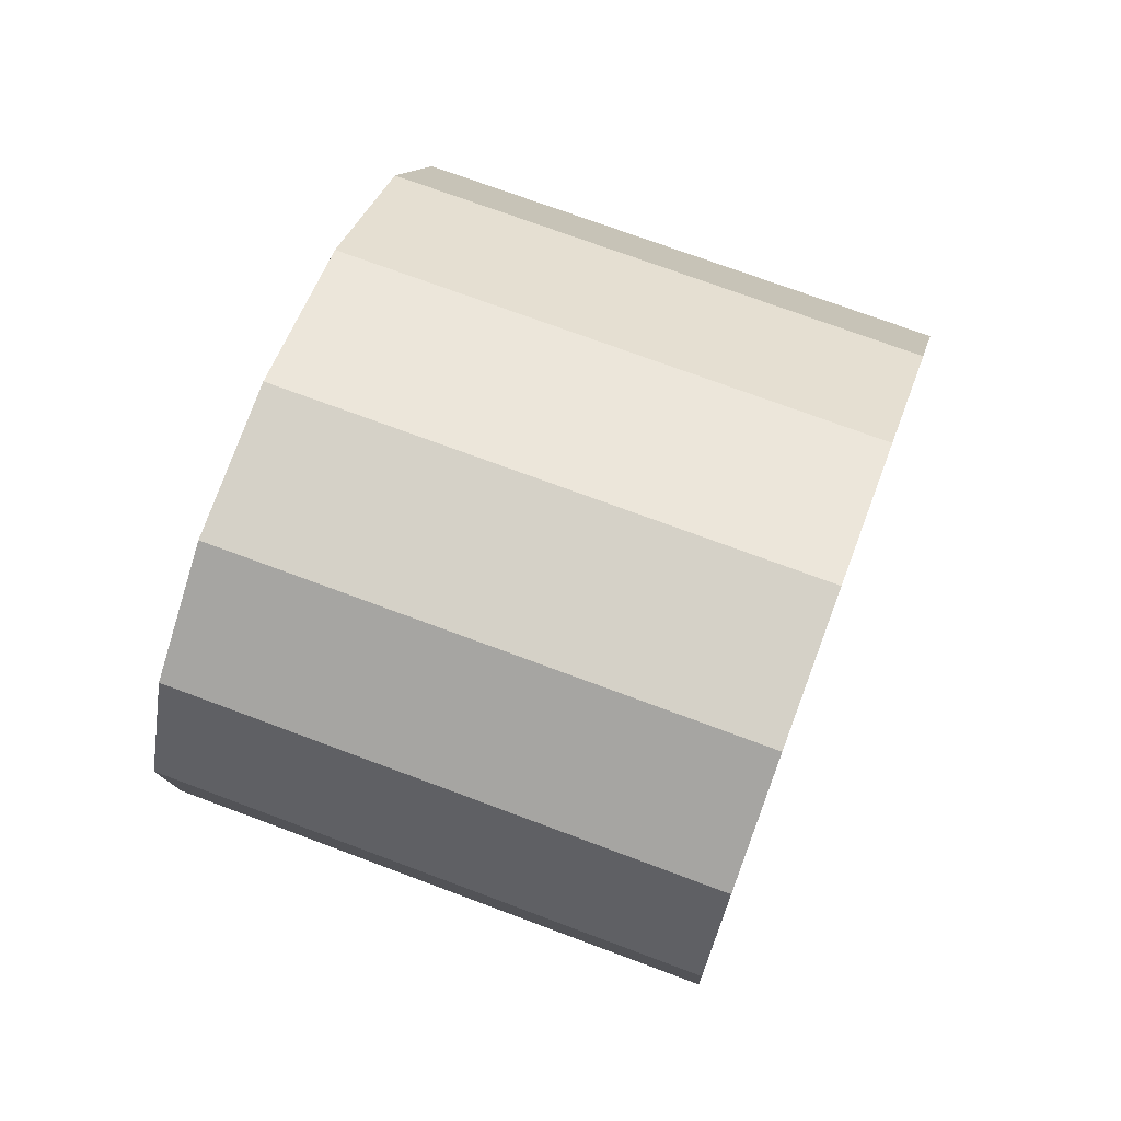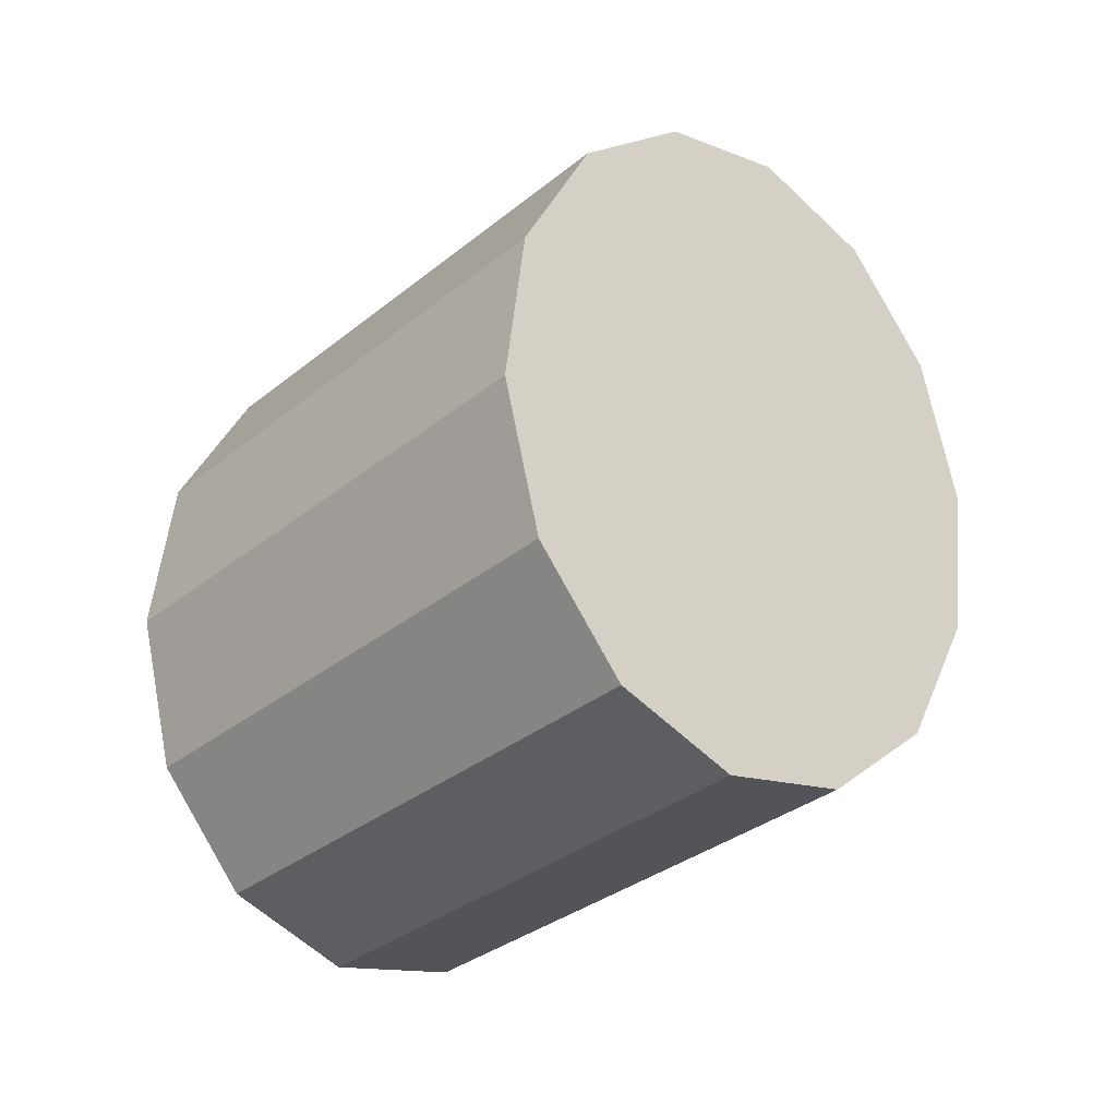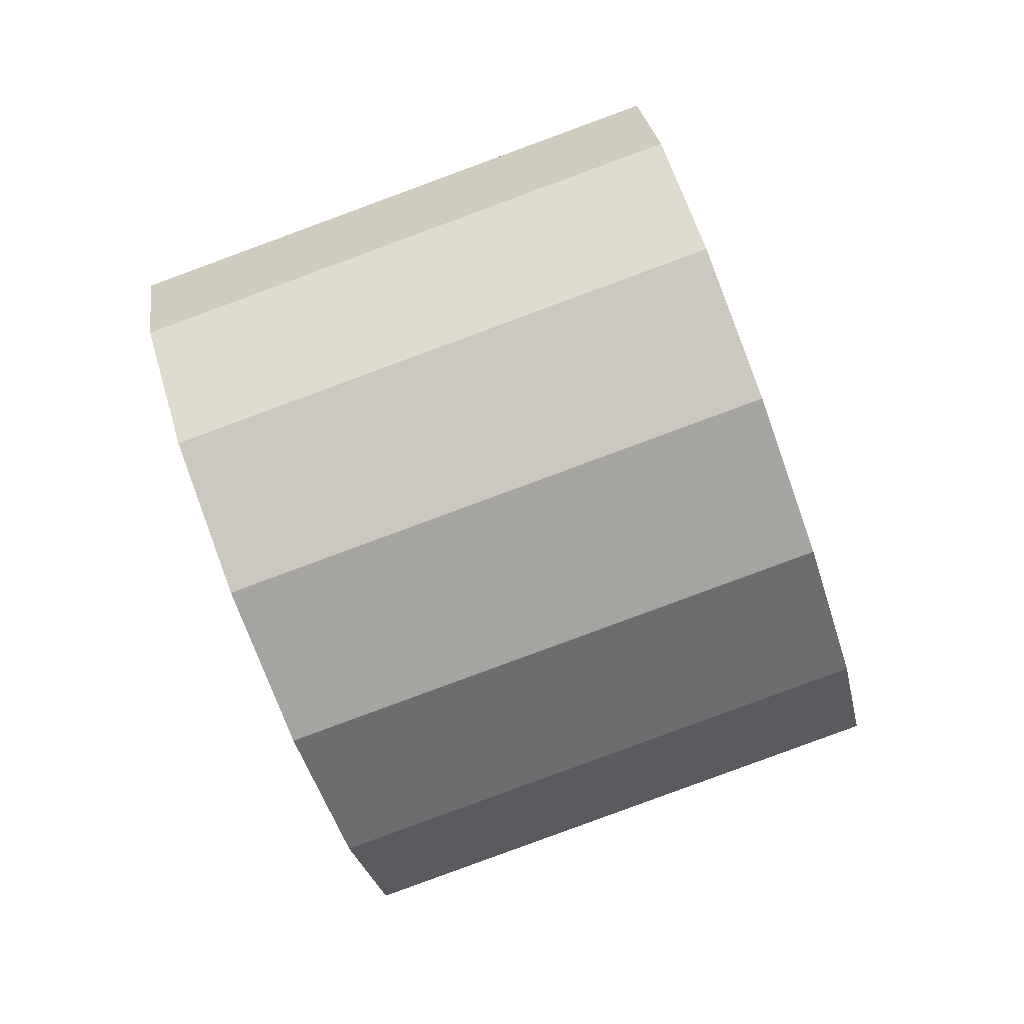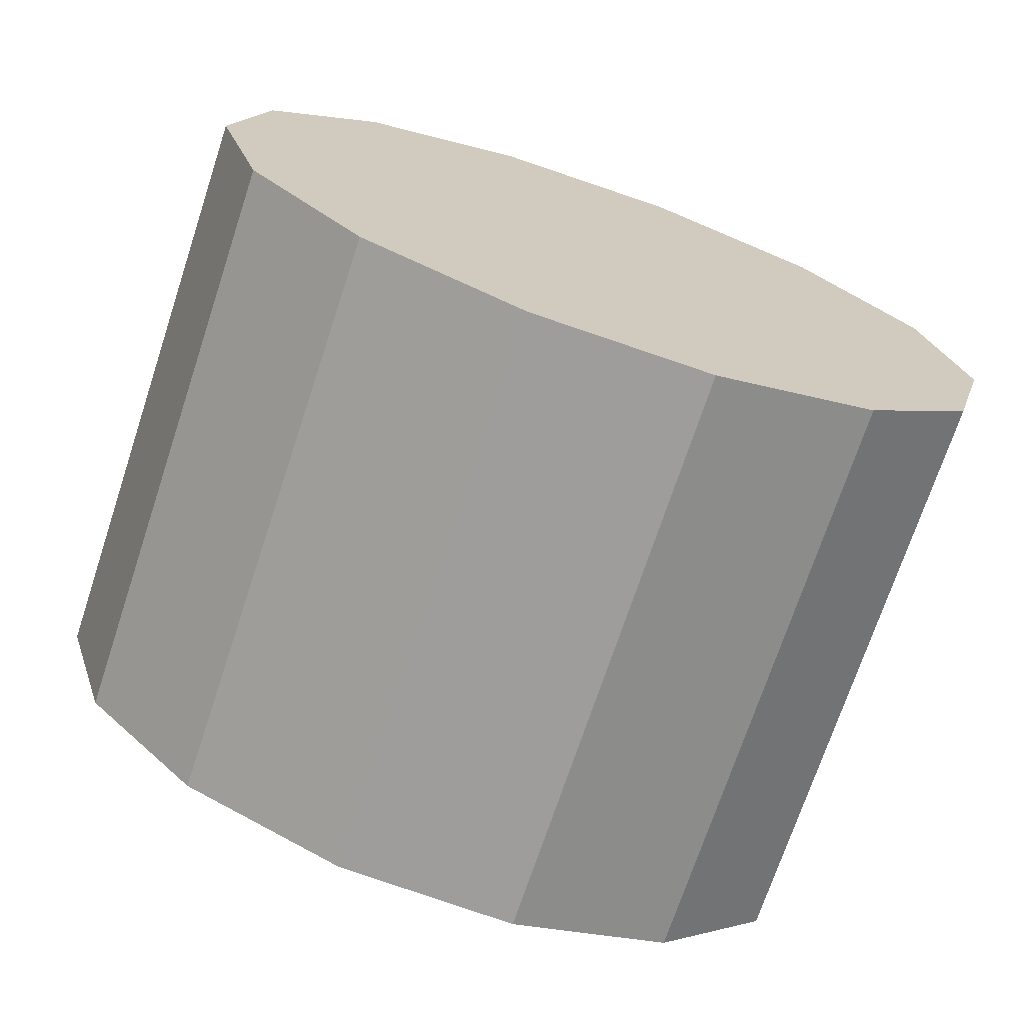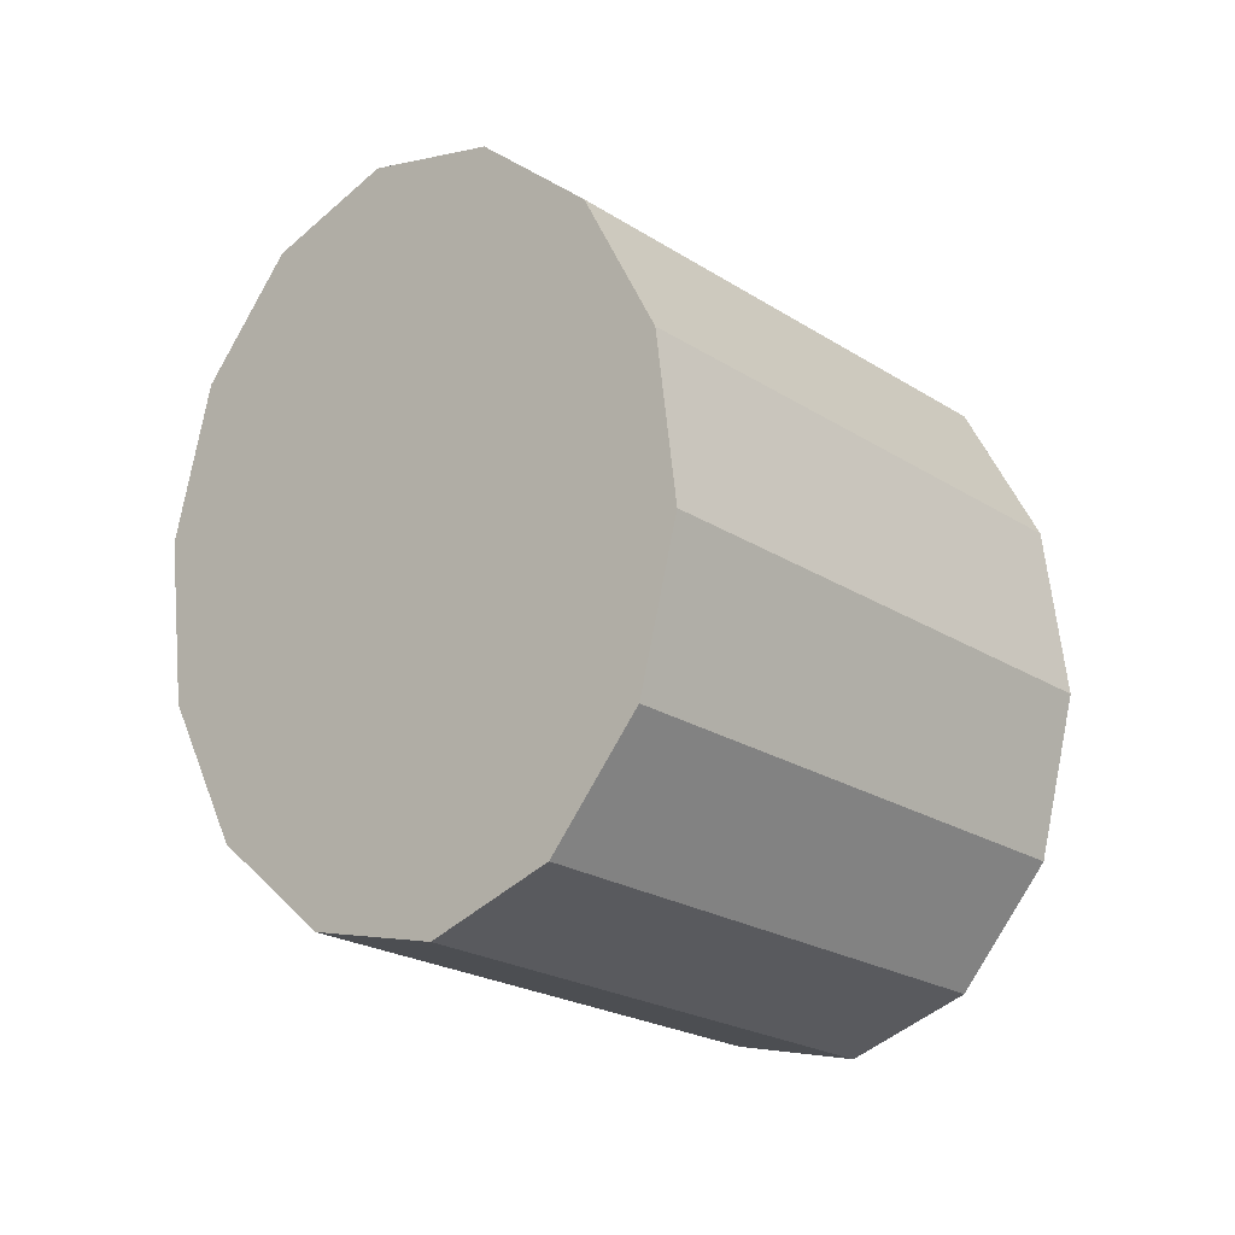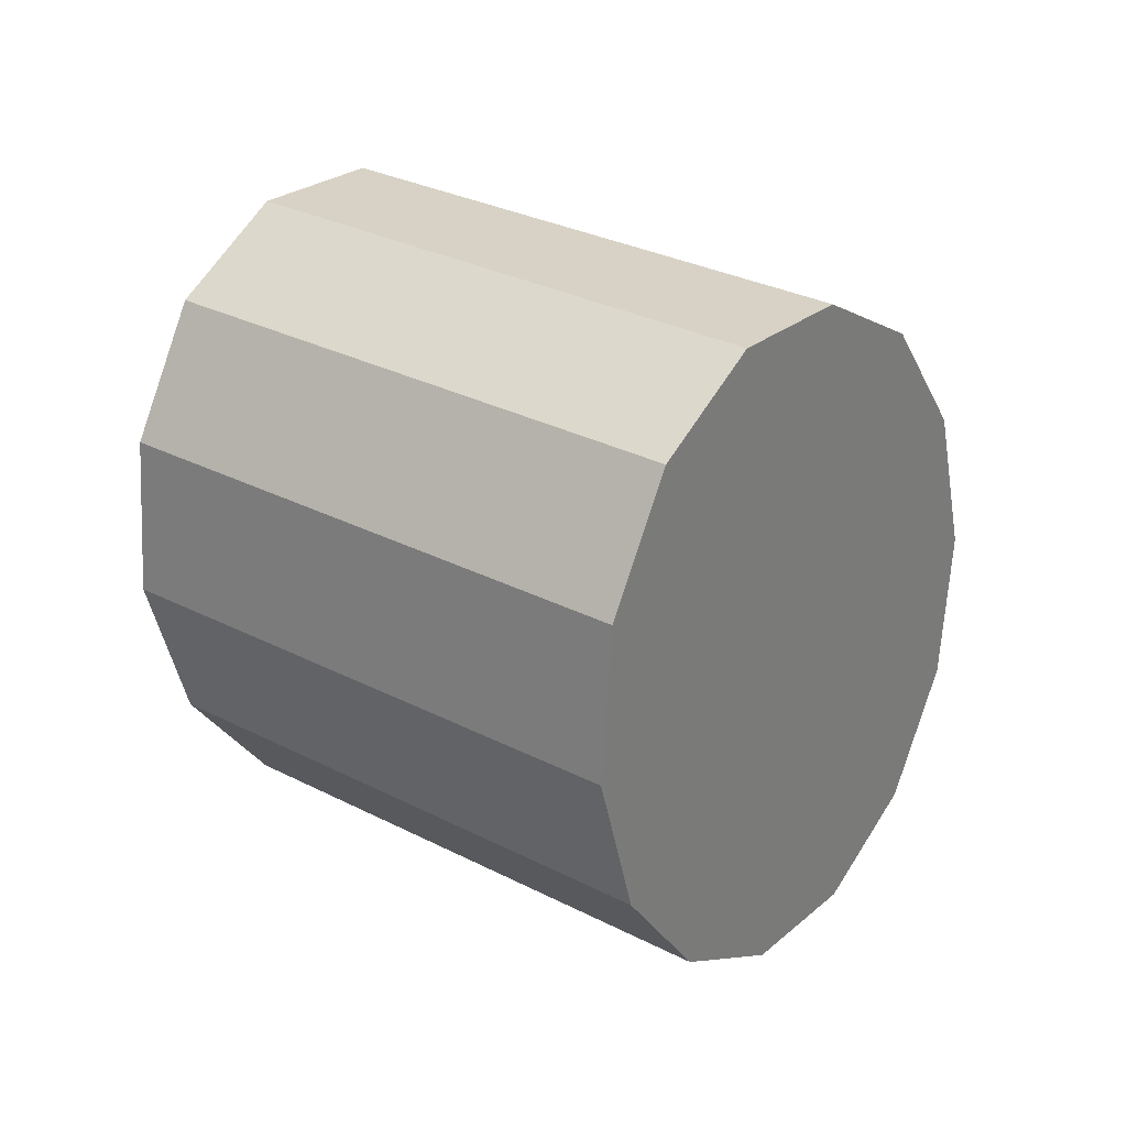
<metadata>
{"format":"obj","ext":"obj","renderer":"f3d","projection":"perspective","resolution":1024,"background":"white","views":[{"elev":-42.2,"azim":81.2,"up":"+Z"},{"elev":-58.1,"azim":135.3,"up":"+Z"},{"elev":26.7,"azim":-97.7,"up":"+Z"},{"elev":15.4,"azim":103.9,"up":"+Y"},{"elev":-47.5,"azim":-135.3,"up":"+Z"},{"elev":62.9,"azim":-57.9,"up":"+Z"}]}
</metadata>
<code>
o Object.1
v -172.1 576.8 24.06
v -152.2 576.8 24.06
v -154.2 573.3 13.74
v -159.7 570.5 5.457
v -167.7 568.9 0.8625
v -176.6 568.9 0.8625
v -184.5 570.5 5.457
v -190.1 573.3 13.74
v -192 576.8 24.06
v -190.1 580.3 34.38
v -184.5 583.1 42.66
v -176.6 584.6 47.26
v -167.7 584.6 47.26
v -159.7 583.1 42.66
v -154.2 580.3 34.38
v -152.2 579.2 23.23
v -154.2 575.7 12.9
v -159.7 572.9 4.623
v -167.7 571.4 0.0288
v -176.6 571.4 0.0288
v -184.5 572.9 4.623
v -190.1 575.7 12.9
v -192 579.2 23.23
v -190.1 582.7 33.55
v -184.5 585.5 41.83
v -176.6 587.1 46.42
v -167.7 587.1 46.42
v -159.7 585.5 41.83
v -154.2 582.7 33.55
v -152.2 581.7 22.39
v -154.2 578.2 12.07
v -159.7 575.4 3.79
v -167.7 573.9 -0.8049
v -176.6 573.9 -0.8049
v -184.5 575.4 3.79
v -190.1 578.2 12.07
v -192 581.7 22.39
v -190.1 585.2 32.72
v -184.5 588 41
v -176.6 589.5 45.59
v -167.7 589.5 45.59
v -159.7 588 41
v -154.2 585.2 32.72
v -152.2 584.2 21.56
v -154.2 580.7 11.24
v -159.7 577.9 2.956
v -167.7 576.3 -1.639
v -176.6 576.3 -1.639
v -184.5 577.9 2.956
v -190.1 580.7 11.24
v -192 584.2 21.56
v -190.1 587.7 31.88
v -184.5 590.5 40.16
v -176.6 592 44.76
v -167.7 592 44.76
v -159.7 590.5 40.16
v -154.2 587.7 31.88
v -152.2 586.6 20.73
v -154.2 583.1 10.4
v -159.7 580.3 2.122
v -167.7 578.8 -2.472
v -176.6 578.8 -2.472
v -184.5 580.3 2.122
v -190.1 583.1 10.4
v -192 586.6 20.73
v -190.1 590.1 31.05
v -184.5 592.9 39.33
v -176.6 594.5 43.92
v -167.7 594.5 43.92
v -159.7 592.9 39.33
v -154.2 590.1 31.05
v -152.2 589.1 19.89
v -154.2 585.6 9.568
v -159.7 582.8 1.289
v -167.7 581.3 -3.306
v -176.6 581.3 -3.306
v -184.5 582.8 1.289
v -190.1 585.6 9.568
v -192 589.1 19.89
v -190.1 592.6 30.22
v -184.5 595.4 38.49
v -176.6 596.9 43.09
v -167.7 596.9 43.09
v -159.7 595.4 38.49
v -154.2 592.6 30.22
v -152.2 591.6 19.06
v -154.2 588.1 8.734
v -159.7 585.3 0.4549
v -167.7 583.7 -4.14
v -176.6 583.7 -4.14
v -184.5 585.3 0.4549
v -190.1 588.1 8.734
v -192 591.6 19.06
v -190.1 595.1 29.38
v -184.5 597.9 37.66
v -176.6 599.4 42.26
v -167.7 599.4 42.26
v -159.7 597.9 37.66
v -154.2 595.1 29.38
v -152.2 594 18.22
v -154.2 590.5 7.9
v -159.7 587.7 -0.3788
v -167.7 586.2 -4.973
v -176.6 586.2 -4.973
v -184.5 587.7 -0.3788
v -190.1 590.5 7.9
v -192 594 18.22
v -190.1 597.5 28.55
v -184.5 600.3 36.83
v -176.6 601.9 41.42
v -167.7 601.9 41.42
v -159.7 600.3 36.83
v -154.2 597.5 28.55
v -152.2 596.5 17.39
v -154.2 593 7.067
v -159.7 590.2 -1.212
v -167.7 588.7 -5.807
v -176.6 588.7 -5.807
v -184.5 590.2 -1.212
v -190.1 593 7.067
v -192 596.5 17.39
v -190.1 600 27.71
v -184.5 602.8 35.99
v -176.6 604.3 40.59
v -167.7 604.3 40.59
v -159.7 602.8 35.99
v -154.2 600 27.71
v -152.2 599 16.56
v -154.2 595.5 6.233
v -159.7 592.7 -2.046
v -167.7 591.1 -6.641
v -176.6 591.1 -6.641
v -184.5 592.7 -2.046
v -190.1 595.5 6.233
v -192 599 16.56
v -190.1 602.5 26.88
v -184.5 605.2 35.16
v -176.6 606.8 39.75
v -167.7 606.8 39.75
v -159.7 605.2 35.16
v -154.2 602.5 26.88
v -152.2 601.4 15.72
v -154.2 597.9 5.399
v -159.7 595.1 -2.88
v -167.7 593.6 -7.474
v -176.6 593.6 -7.474
v -184.5 595.1 -2.88
v -190.1 597.9 5.399
v -192 601.4 15.72
v -190.1 604.9 26.05
v -184.5 607.7 34.33
v -176.6 609.3 38.92
v -167.7 609.3 38.92
v -159.7 607.7 34.33
v -154.2 604.9 26.05
v -152.2 603.9 14.89
v -154.2 600.4 4.565
v -159.7 597.6 -3.714
v -167.7 596.1 -8.308
v -176.6 596.1 -8.308
v -184.5 597.6 -3.714
v -190.1 600.4 4.565
v -192 603.9 14.89
v -190.1 607.4 25.21
v -184.5 610.2 33.49
v -176.6 611.7 38.09
v -167.7 611.7 38.09
v -159.7 610.2 33.49
v -154.2 607.4 25.21
v -152.2 606.4 14.06
v -154.2 602.9 3.732
v -159.7 600.1 -4.547
v -167.7 598.5 -9.142
v -176.6 598.5 -9.142
v -184.5 600.1 -4.547
v -190.1 602.9 3.732
v -192 606.4 14.06
v -190.1 609.9 24.38
v -184.5 612.6 32.66
v -176.6 614.2 37.25
v -167.7 614.2 37.25
v -159.7 612.6 32.66
v -154.2 609.9 24.38
v -152.2 608.8 13.22
v -154.2 605.3 2.898
v -159.7 602.5 -5.381
v -167.7 601 -9.976
v -176.6 601 -9.976
v -184.5 602.5 -5.381
v -190.1 605.3 2.898
v -192 608.8 13.22
v -190.1 612.3 23.55
v -184.5 615.1 31.82
v -176.6 616.7 36.42
v -167.7 616.7 36.42
v -159.7 615.1 31.82
v -154.2 612.3 23.55
v -152.2 611.3 12.39
v -154.2 607.8 2.064
v -159.7 605 -6.215
v -167.7 603.5 -10.81
v -176.6 603.5 -10.81
v -184.5 605 -6.215
v -190.1 607.8 2.064
v -192 611.3 12.39
v -190.1 614.8 22.71
v -184.5 617.6 30.99
v -176.6 619.1 35.59
v -167.7 619.1 35.59
v -159.7 617.6 30.99
v -154.2 614.8 22.71
v -172.1 611.3 12.39
f 2 1 3
f 3 1 4
f 4 1 5
f 5 1 6
f 6 1 7
f 7 1 8
f 8 1 9
f 9 1 10
f 10 1 11
f 11 1 12
f 12 1 13
f 13 1 14
f 14 1 15
f 15 1 2
f 2 17 16
f 2 3 17
f 3 18 17
f 3 4 18
f 4 19 18
f 4 5 19
f 5 20 19
f 5 6 20
f 6 21 20
f 6 7 21
f 7 22 21
f 7 8 22
f 8 23 22
f 8 9 23
f 9 24 23
f 9 10 24
f 10 25 24
f 10 11 25
f 11 26 25
f 11 12 26
f 12 27 26
f 12 13 27
f 13 28 27
f 13 14 28
f 14 29 28
f 14 15 29
f 15 16 29
f 15 2 16
f 16 31 30
f 16 17 31
f 17 32 31
f 17 18 32
f 18 33 32
f 18 19 33
f 19 34 33
f 19 20 34
f 20 35 34
f 20 21 35
f 21 36 35
f 21 22 36
f 22 37 36
f 22 23 37
f 23 38 37
f 23 24 38
f 24 39 38
f 24 25 39
f 25 40 39
f 25 26 40
f 26 41 40
f 26 27 41
f 27 42 41
f 27 28 42
f 28 43 42
f 28 29 43
f 29 30 43
f 29 16 30
f 30 45 44
f 30 31 45
f 31 46 45
f 31 32 46
f 32 47 46
f 32 33 47
f 33 48 47
f 33 34 48
f 34 49 48
f 34 35 49
f 35 50 49
f 35 36 50
f 36 51 50
f 36 37 51
f 37 52 51
f 37 38 52
f 38 53 52
f 38 39 53
f 39 54 53
f 39 40 54
f 40 55 54
f 40 41 55
f 41 56 55
f 41 42 56
f 42 57 56
f 42 43 57
f 43 44 57
f 43 30 44
f 44 59 58
f 44 45 59
f 45 60 59
f 45 46 60
f 46 61 60
f 46 47 61
f 47 62 61
f 47 48 62
f 48 63 62
f 48 49 63
f 49 64 63
f 49 50 64
f 50 65 64
f 50 51 65
f 51 66 65
f 51 52 66
f 52 67 66
f 52 53 67
f 53 68 67
f 53 54 68
f 54 69 68
f 54 55 69
f 55 70 69
f 55 56 70
f 56 71 70
f 56 57 71
f 57 58 71
f 57 44 58
f 58 73 72
f 58 59 73
f 59 74 73
f 59 60 74
f 60 75 74
f 60 61 75
f 61 76 75
f 61 62 76
f 62 77 76
f 62 63 77
f 63 78 77
f 63 64 78
f 64 79 78
f 64 65 79
f 65 80 79
f 65 66 80
f 66 81 80
f 66 67 81
f 67 82 81
f 67 68 82
f 68 83 82
f 68 69 83
f 69 84 83
f 69 70 84
f 70 85 84
f 70 71 85
f 71 72 85
f 71 58 72
f 72 87 86
f 72 73 87
f 73 88 87
f 73 74 88
f 74 89 88
f 74 75 89
f 75 90 89
f 75 76 90
f 76 91 90
f 76 77 91
f 77 92 91
f 77 78 92
f 78 93 92
f 78 79 93
f 79 94 93
f 79 80 94
f 80 95 94
f 80 81 95
f 81 96 95
f 81 82 96
f 82 97 96
f 82 83 97
f 83 98 97
f 83 84 98
f 84 99 98
f 84 85 99
f 85 86 99
f 85 72 86
f 86 101 100
f 86 87 101
f 87 102 101
f 87 88 102
f 88 103 102
f 88 89 103
f 89 104 103
f 89 90 104
f 90 105 104
f 90 91 105
f 91 106 105
f 91 92 106
f 92 107 106
f 92 93 107
f 93 108 107
f 93 94 108
f 94 109 108
f 94 95 109
f 95 110 109
f 95 96 110
f 96 111 110
f 96 97 111
f 97 112 111
f 97 98 112
f 98 113 112
f 98 99 113
f 99 100 113
f 99 86 100
f 100 115 114
f 100 101 115
f 101 116 115
f 101 102 116
f 102 117 116
f 102 103 117
f 103 118 117
f 103 104 118
f 104 119 118
f 104 105 119
f 105 120 119
f 105 106 120
f 106 121 120
f 106 107 121
f 107 122 121
f 107 108 122
f 108 123 122
f 108 109 123
f 109 124 123
f 109 110 124
f 110 125 124
f 110 111 125
f 111 126 125
f 111 112 126
f 112 127 126
f 112 113 127
f 113 114 127
f 113 100 114
f 114 129 128
f 114 115 129
f 115 130 129
f 115 116 130
f 116 131 130
f 116 117 131
f 117 132 131
f 117 118 132
f 118 133 132
f 118 119 133
f 119 134 133
f 119 120 134
f 120 135 134
f 120 121 135
f 121 136 135
f 121 122 136
f 122 137 136
f 122 123 137
f 123 138 137
f 123 124 138
f 124 139 138
f 124 125 139
f 125 140 139
f 125 126 140
f 126 141 140
f 126 127 141
f 127 128 141
f 127 114 128
f 128 143 142
f 128 129 143
f 129 144 143
f 129 130 144
f 130 145 144
f 130 131 145
f 131 146 145
f 131 132 146
f 132 147 146
f 132 133 147
f 133 148 147
f 133 134 148
f 134 149 148
f 134 135 149
f 135 150 149
f 135 136 150
f 136 151 150
f 136 137 151
f 137 152 151
f 137 138 152
f 138 153 152
f 138 139 153
f 139 154 153
f 139 140 154
f 140 155 154
f 140 141 155
f 141 142 155
f 141 128 142
f 142 157 156
f 142 143 157
f 143 158 157
f 143 144 158
f 144 159 158
f 144 145 159
f 145 160 159
f 145 146 160
f 146 161 160
f 146 147 161
f 147 162 161
f 147 148 162
f 148 163 162
f 148 149 163
f 149 164 163
f 149 150 164
f 150 165 164
f 150 151 165
f 151 166 165
f 151 152 166
f 152 167 166
f 152 153 167
f 153 168 167
f 153 154 168
f 154 169 168
f 154 155 169
f 155 156 169
f 155 142 156
f 156 171 170
f 156 157 171
f 157 172 171
f 157 158 172
f 158 173 172
f 158 159 173
f 159 174 173
f 159 160 174
f 160 175 174
f 160 161 175
f 161 176 175
f 161 162 176
f 162 177 176
f 162 163 177
f 163 178 177
f 163 164 178
f 164 179 178
f 164 165 179
f 165 180 179
f 165 166 180
f 166 181 180
f 166 167 181
f 167 182 181
f 167 168 182
f 168 183 182
f 168 169 183
f 169 170 183
f 169 156 170
f 170 185 184
f 170 171 185
f 171 186 185
f 171 172 186
f 172 187 186
f 172 173 187
f 173 188 187
f 173 174 188
f 174 189 188
f 174 175 189
f 175 190 189
f 175 176 190
f 176 191 190
f 176 177 191
f 177 192 191
f 177 178 192
f 178 193 192
f 178 179 193
f 179 194 193
f 179 180 194
f 180 195 194
f 180 181 195
f 181 196 195
f 181 182 196
f 182 197 196
f 182 183 197
f 183 184 197
f 183 170 184
f 184 199 198
f 184 185 199
f 185 200 199
f 185 186 200
f 186 201 200
f 186 187 201
f 187 202 201
f 187 188 202
f 188 203 202
f 188 189 203
f 189 204 203
f 189 190 204
f 190 205 204
f 190 191 205
f 191 206 205
f 191 192 206
f 192 207 206
f 192 193 207
f 193 208 207
f 193 194 208
f 194 209 208
f 194 195 209
f 195 210 209
f 195 196 210
f 196 211 210
f 196 197 211
f 197 198 211
f 197 184 198
f 198 199 212
f 199 200 212
f 200 201 212
f 201 202 212
f 202 203 212
f 203 204 212
f 204 205 212
f 205 206 212
f 206 207 212
f 207 208 212
f 208 209 212
f 209 210 212
f 210 211 212
f 211 198 212

</code>
